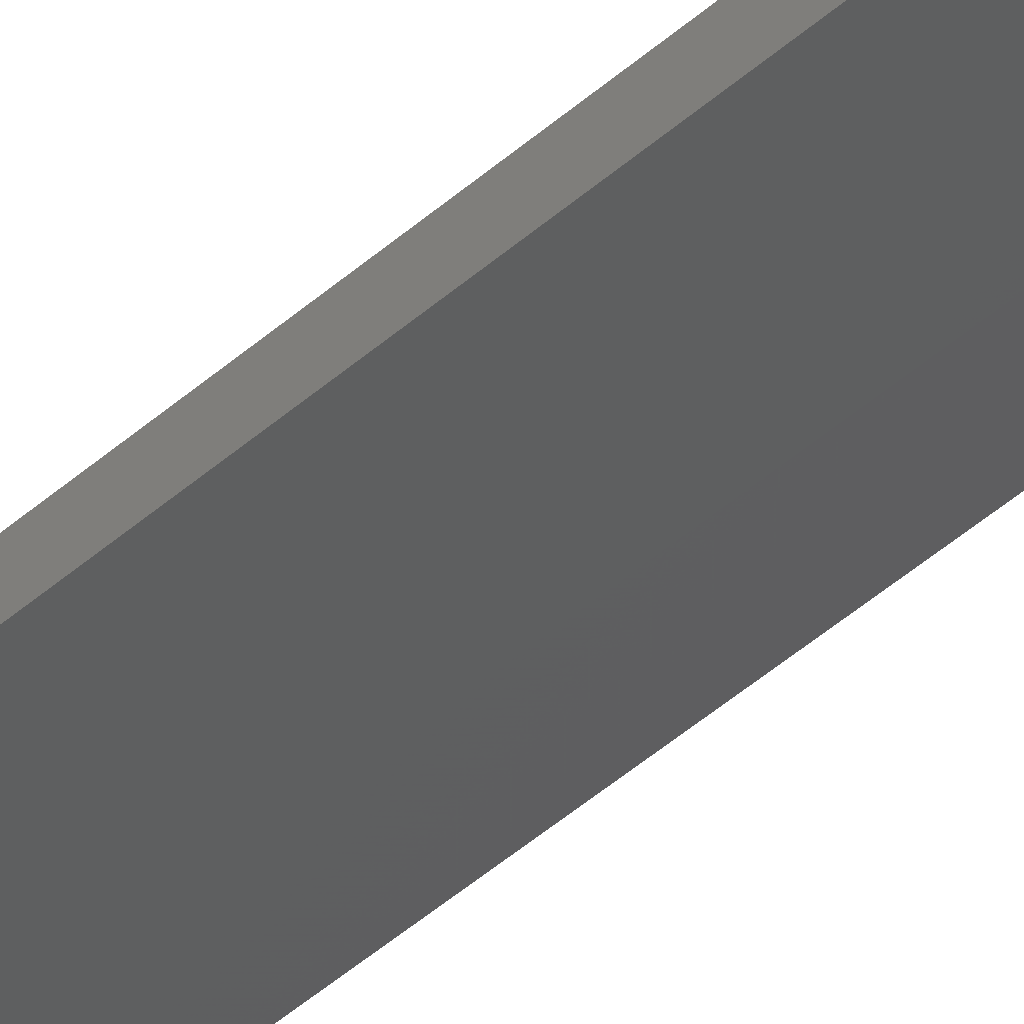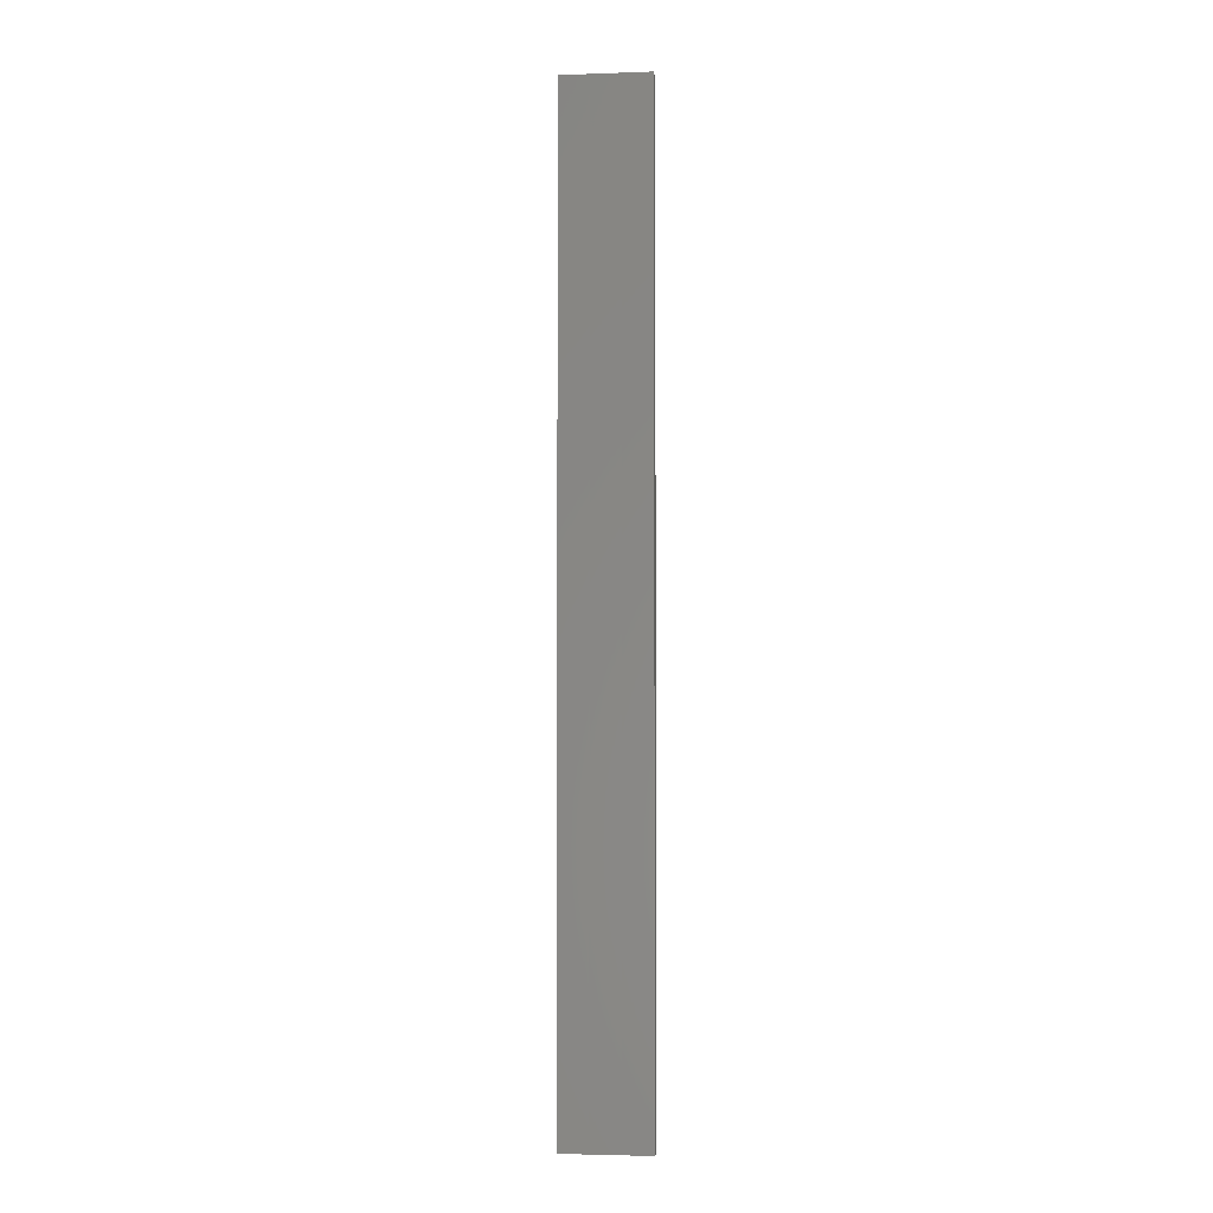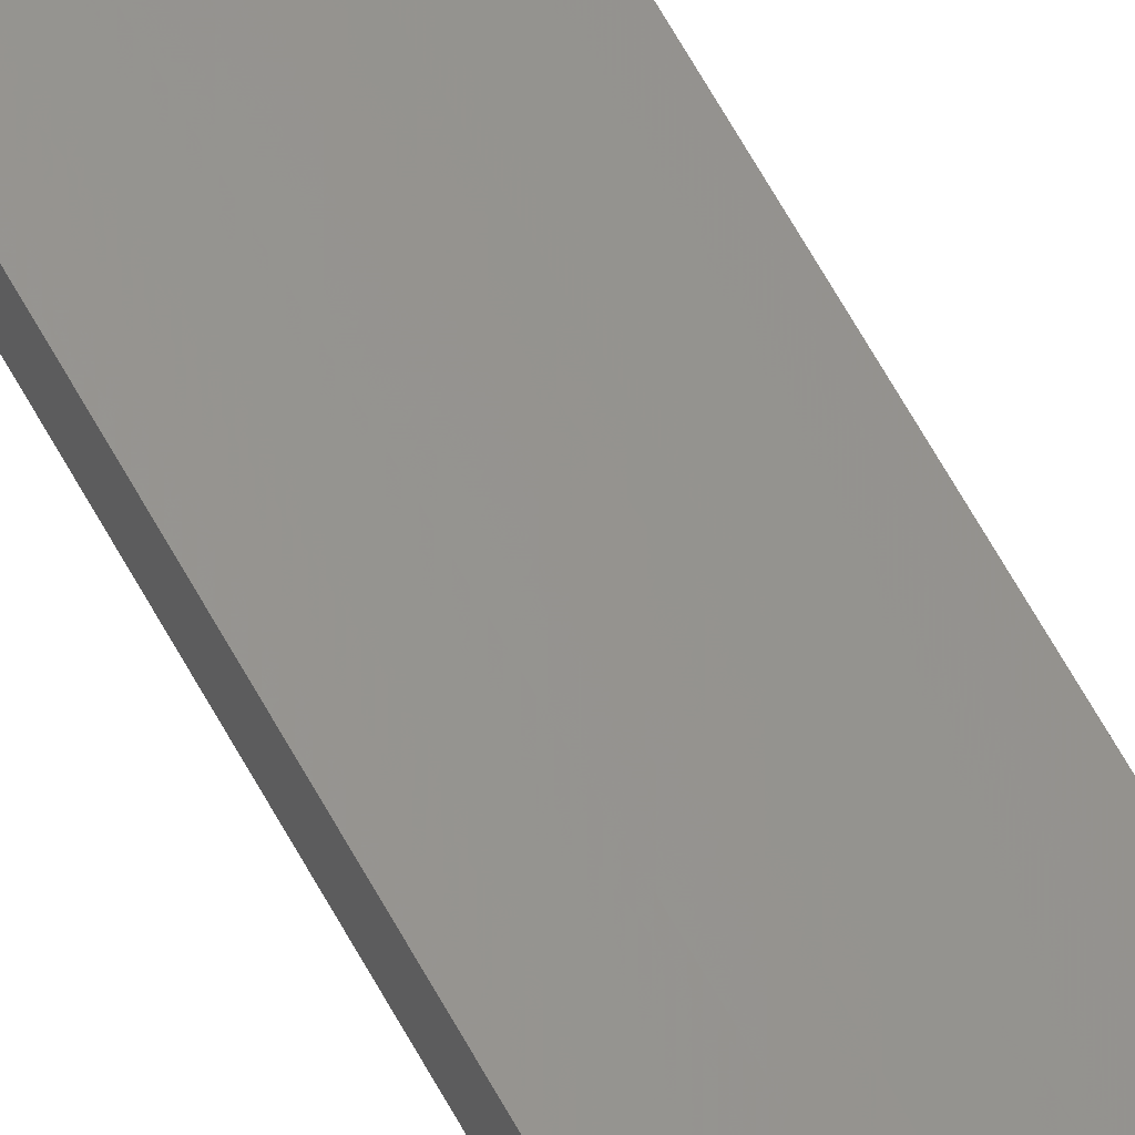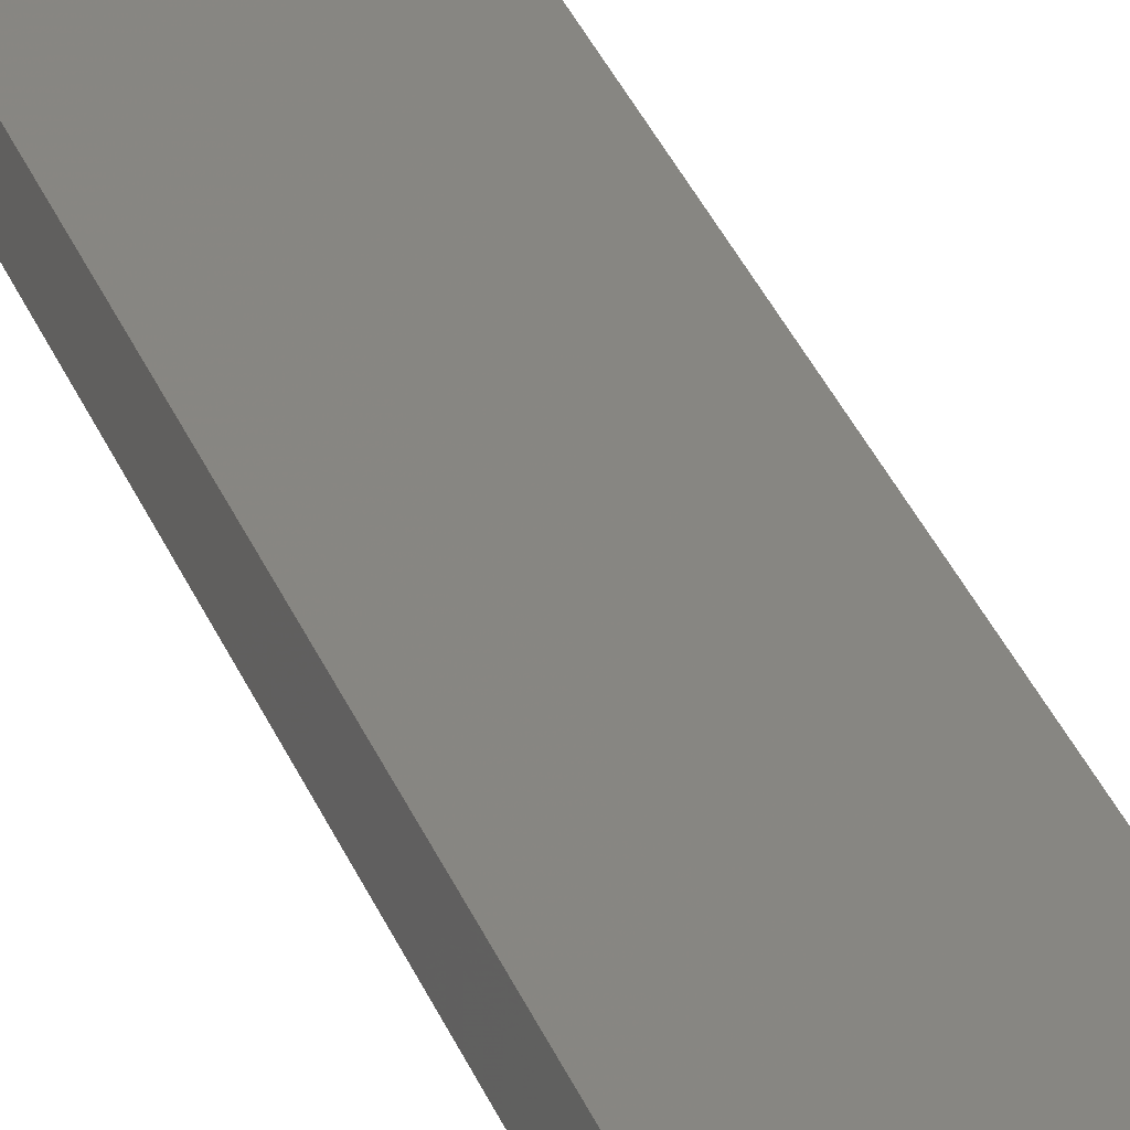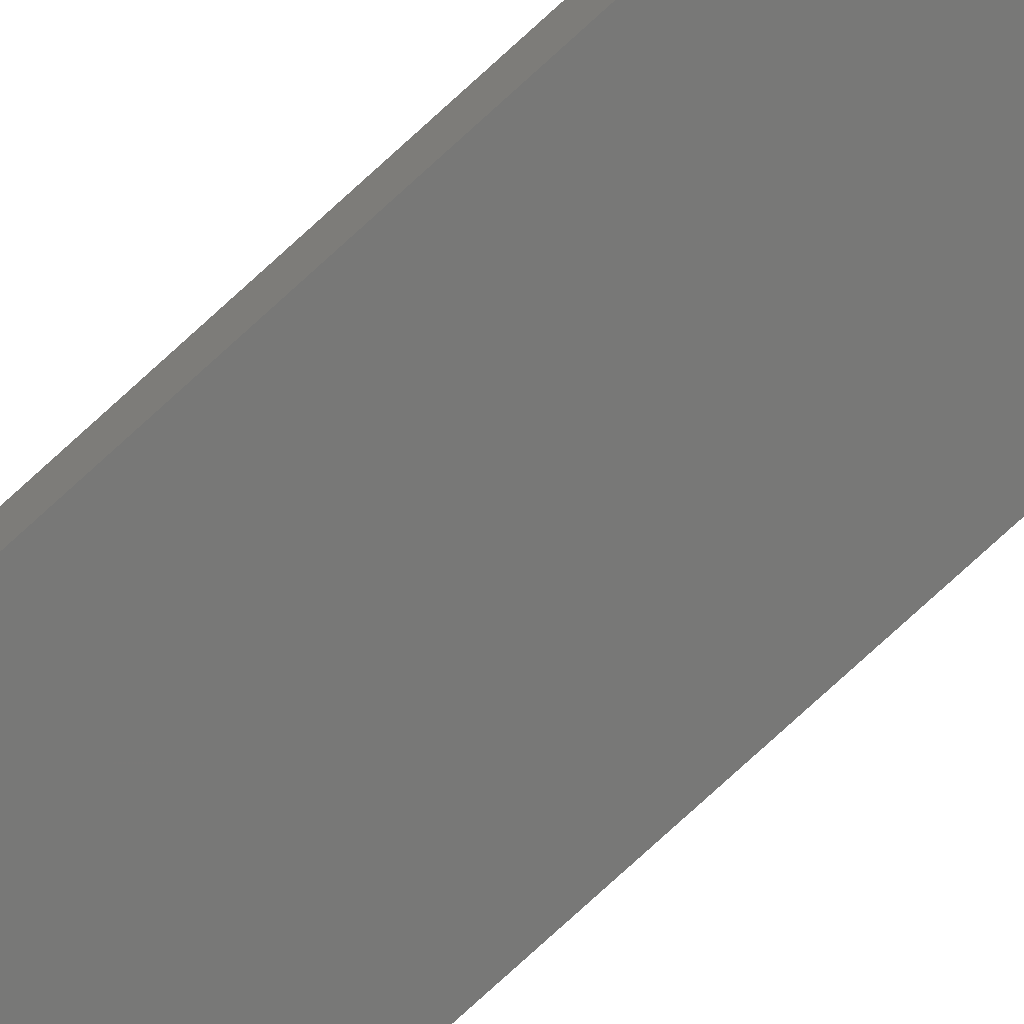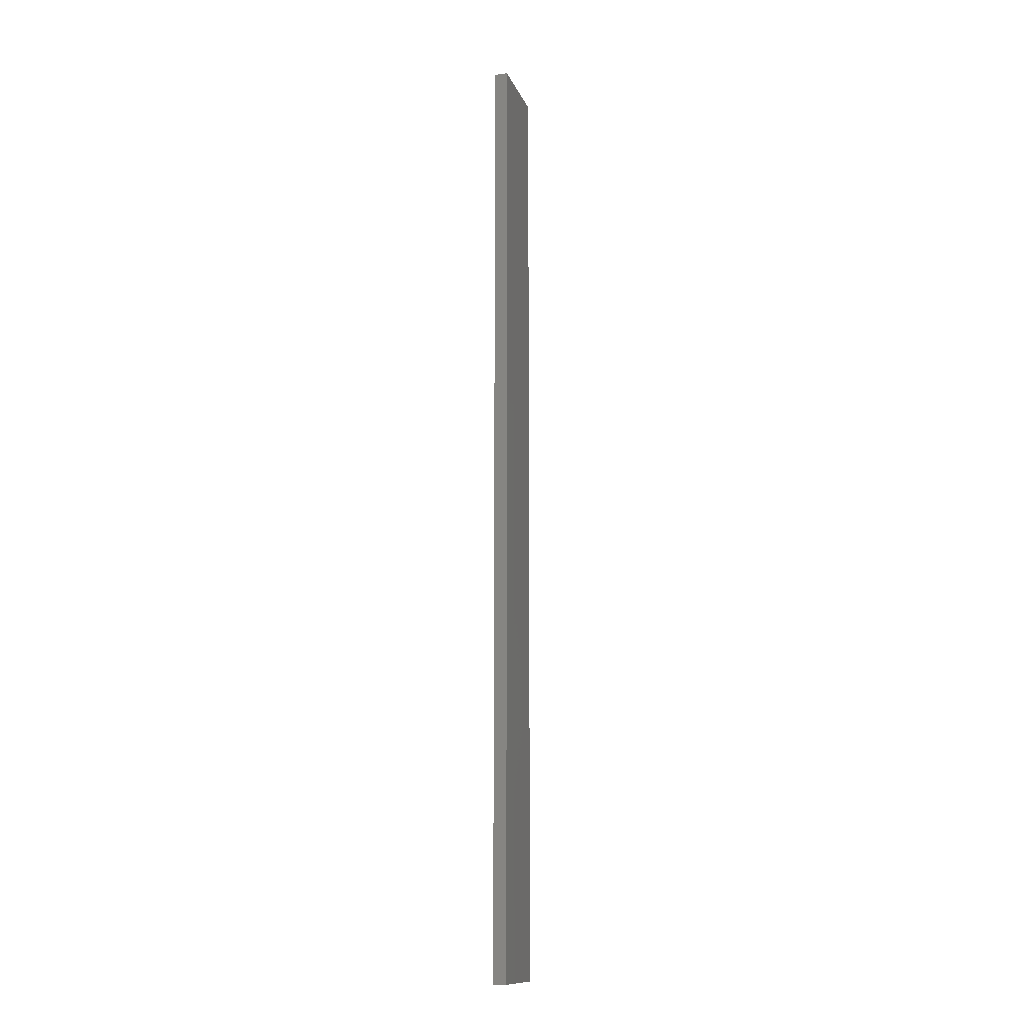
<metadata>
{"format":"stl","ext":"stl","renderer":"f3d","projection":"perspective","resolution":1024,"background":"white","views":[{"elev":-48.1,"azim":134.3,"up":"+Y"},{"elev":-3.3,"azim":174.7,"up":"+Z"},{"elev":66.2,"azim":-29.1,"up":"+Y"},{"elev":24.4,"azim":-14.7,"up":"+Y"},{"elev":-79.7,"azim":132.2,"up":"+Y"},{"elev":-12.7,"azim":-86.2,"up":"+Z"}]}
</metadata>
<code>
# stl→obj: 16 verts, 28 faces
v -19.15 -2.377 399.9
v -19.15 -2.377 403.5
v -19.26 -2.355 403.5
v -19.26 -2.355 399.9
v -19.37 -2.332 403.5
v -19.37 -2.332 399.9
v -19.47 -2.309 399.9
v -19.47 -2.309 403.5
v -19.46 -2.26 403.5
v -19.46 -2.26 399.9
v -19.14 -2.328 403.5
v -19.25 -2.306 399.9
v -19.25 -2.306 403.5
v -19.36 -2.283 403.5
v -19.14 -2.328 399.9
v -19.36 -2.283 399.9
f 1 2 3
f 4 3 5
f 4 1 3
f 6 4 5
f 7 5 8
f 7 6 5
f 7 8 9
f 10 7 9
f 11 12 13
f 13 12 14
f 15 12 11
f 12 16 14
f 14 10 9
f 16 10 14
f 1 15 11
f 1 11 2
f 10 16 7
f 16 6 7
f 16 12 6
f 12 4 6
f 12 15 4
f 15 1 4
f 14 9 8
f 5 14 8
f 13 14 5
f 3 13 5
f 2 11 13
f 2 13 3

</code>
